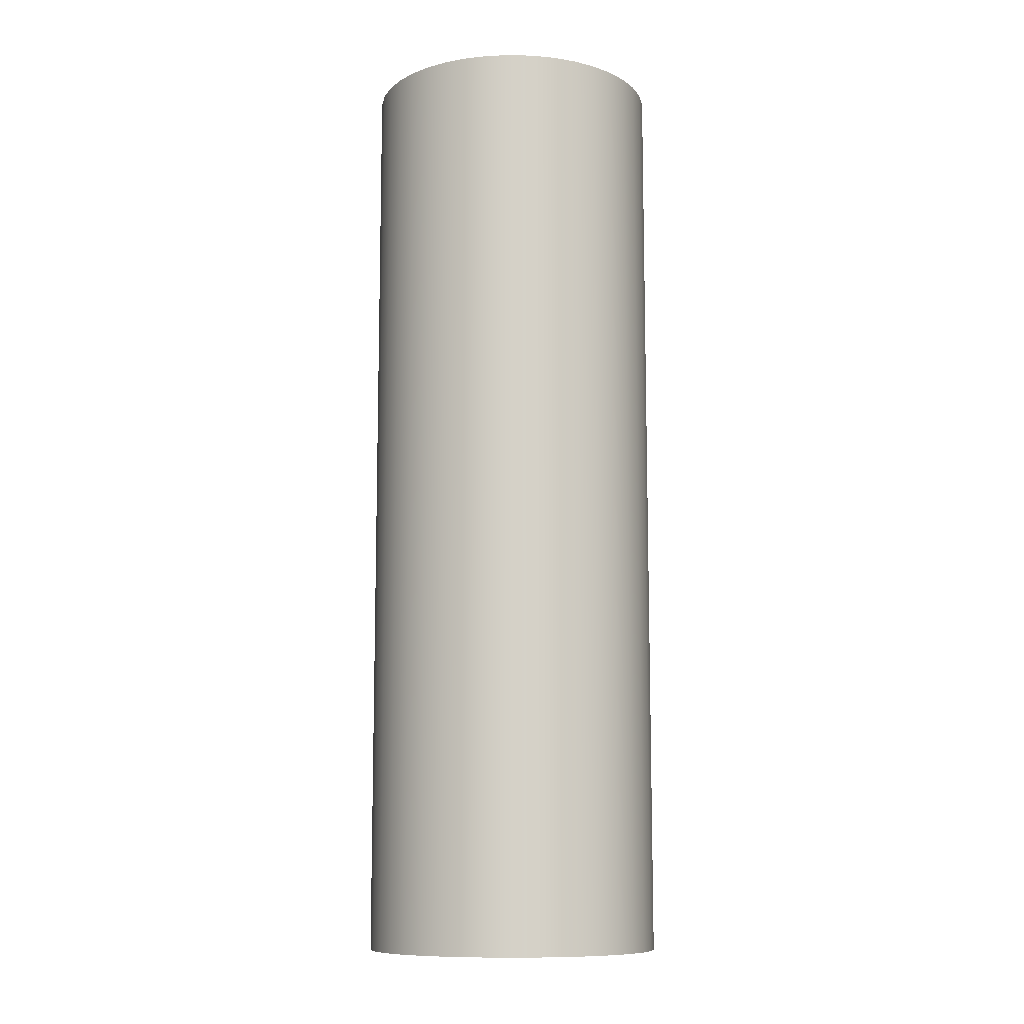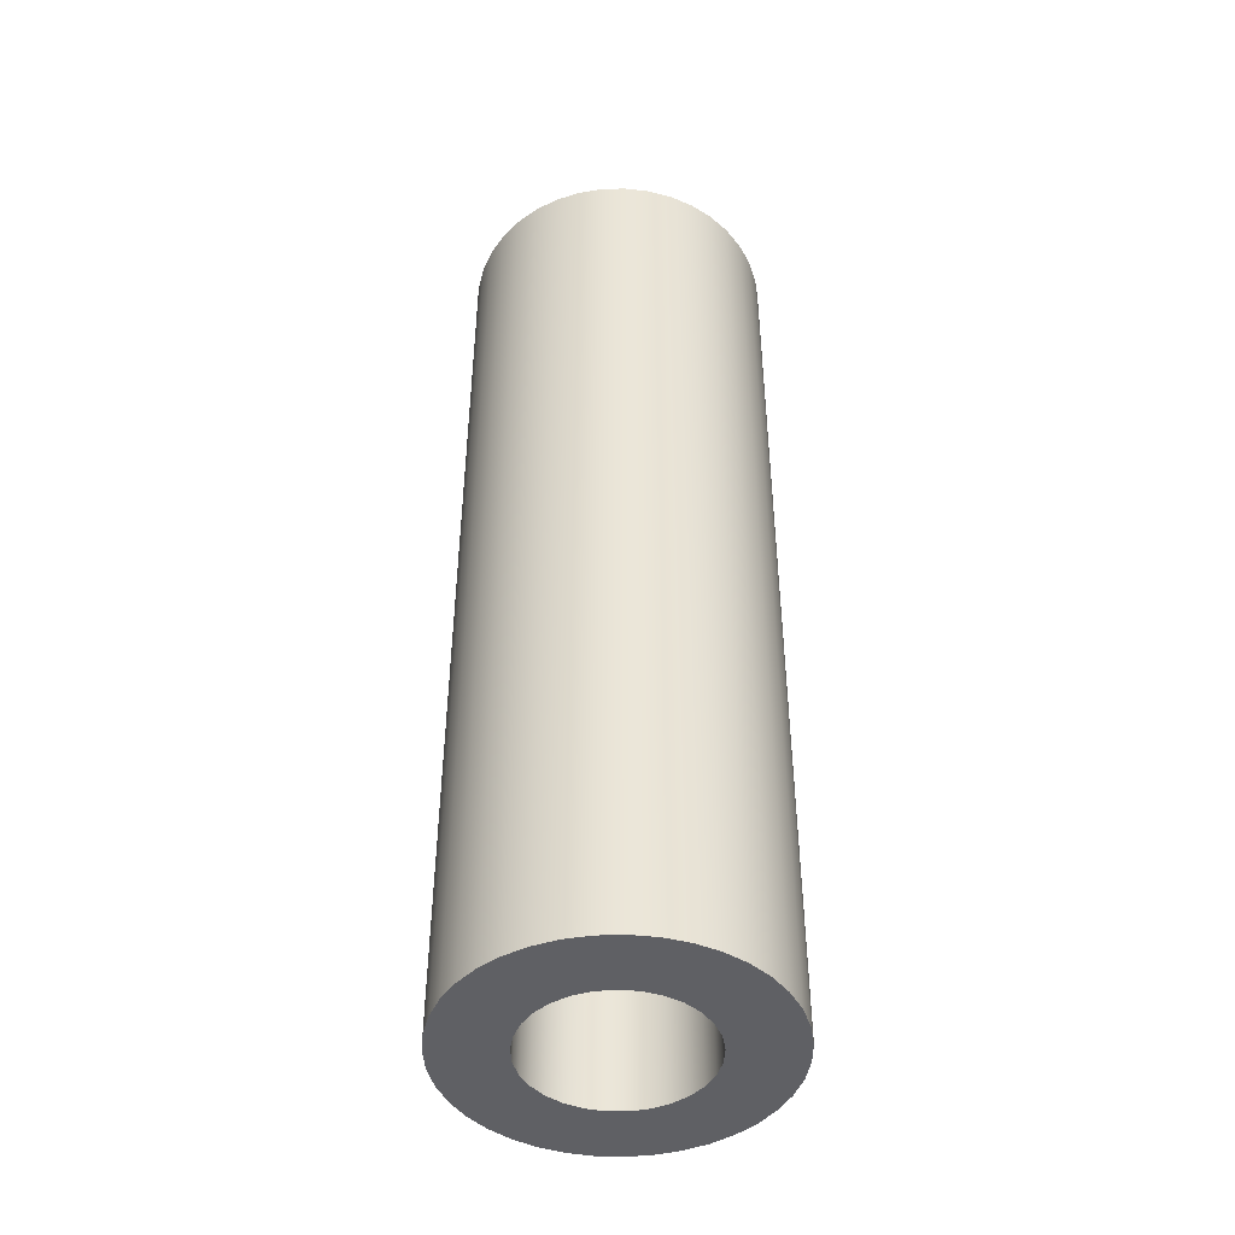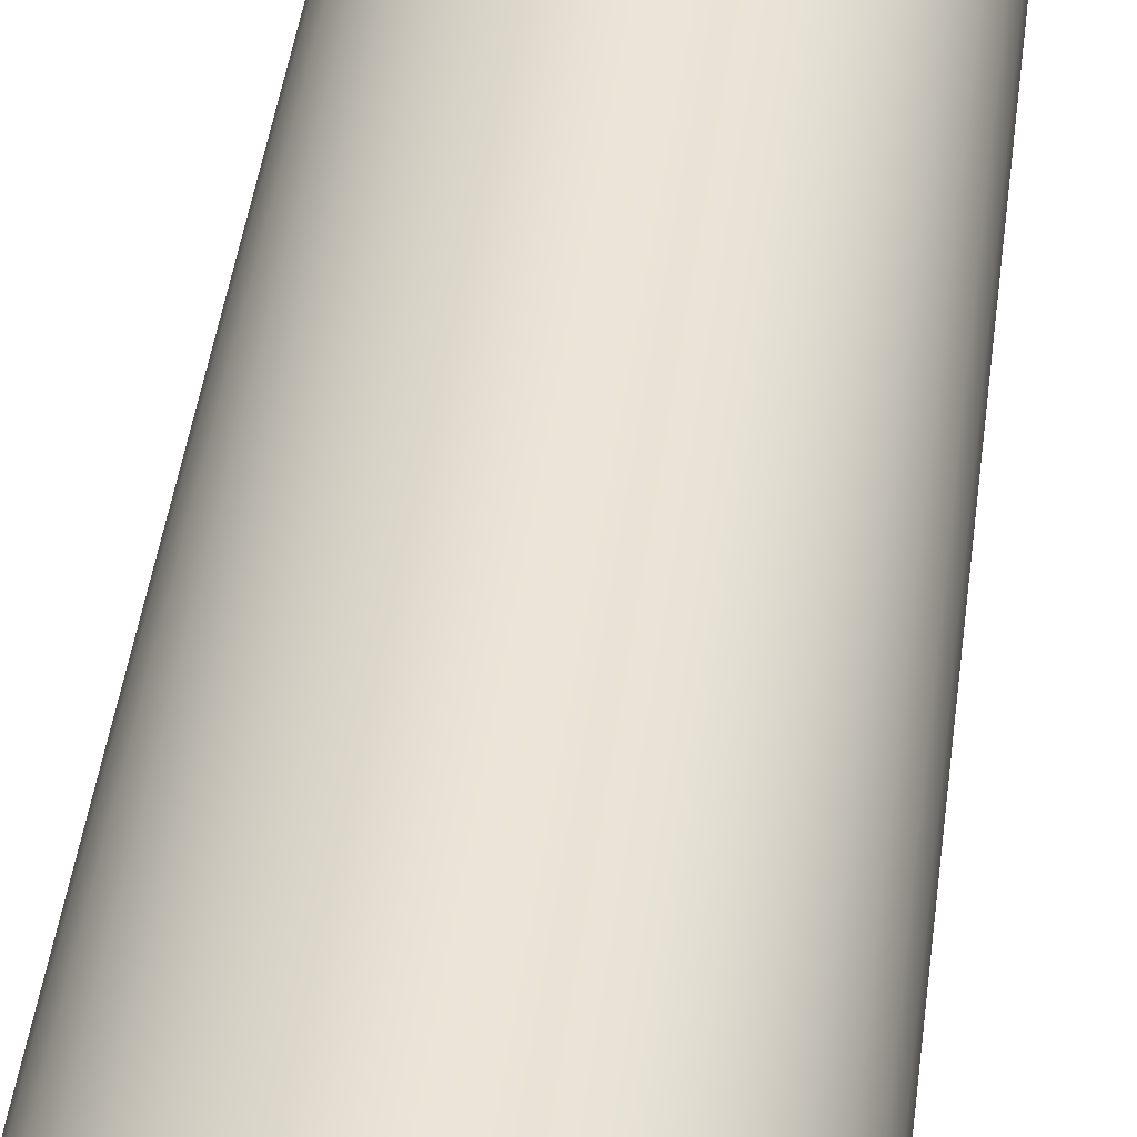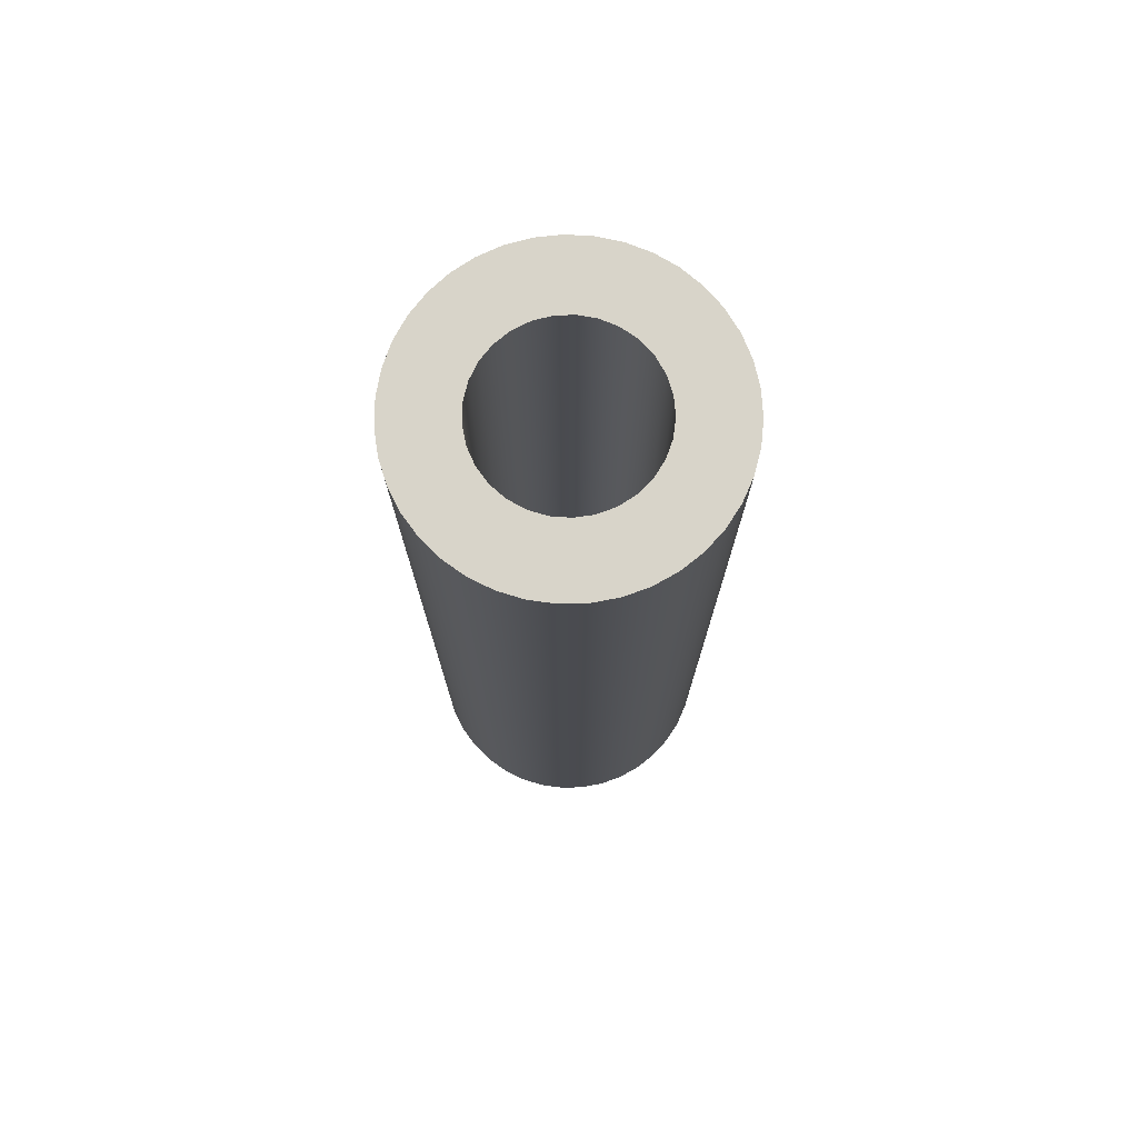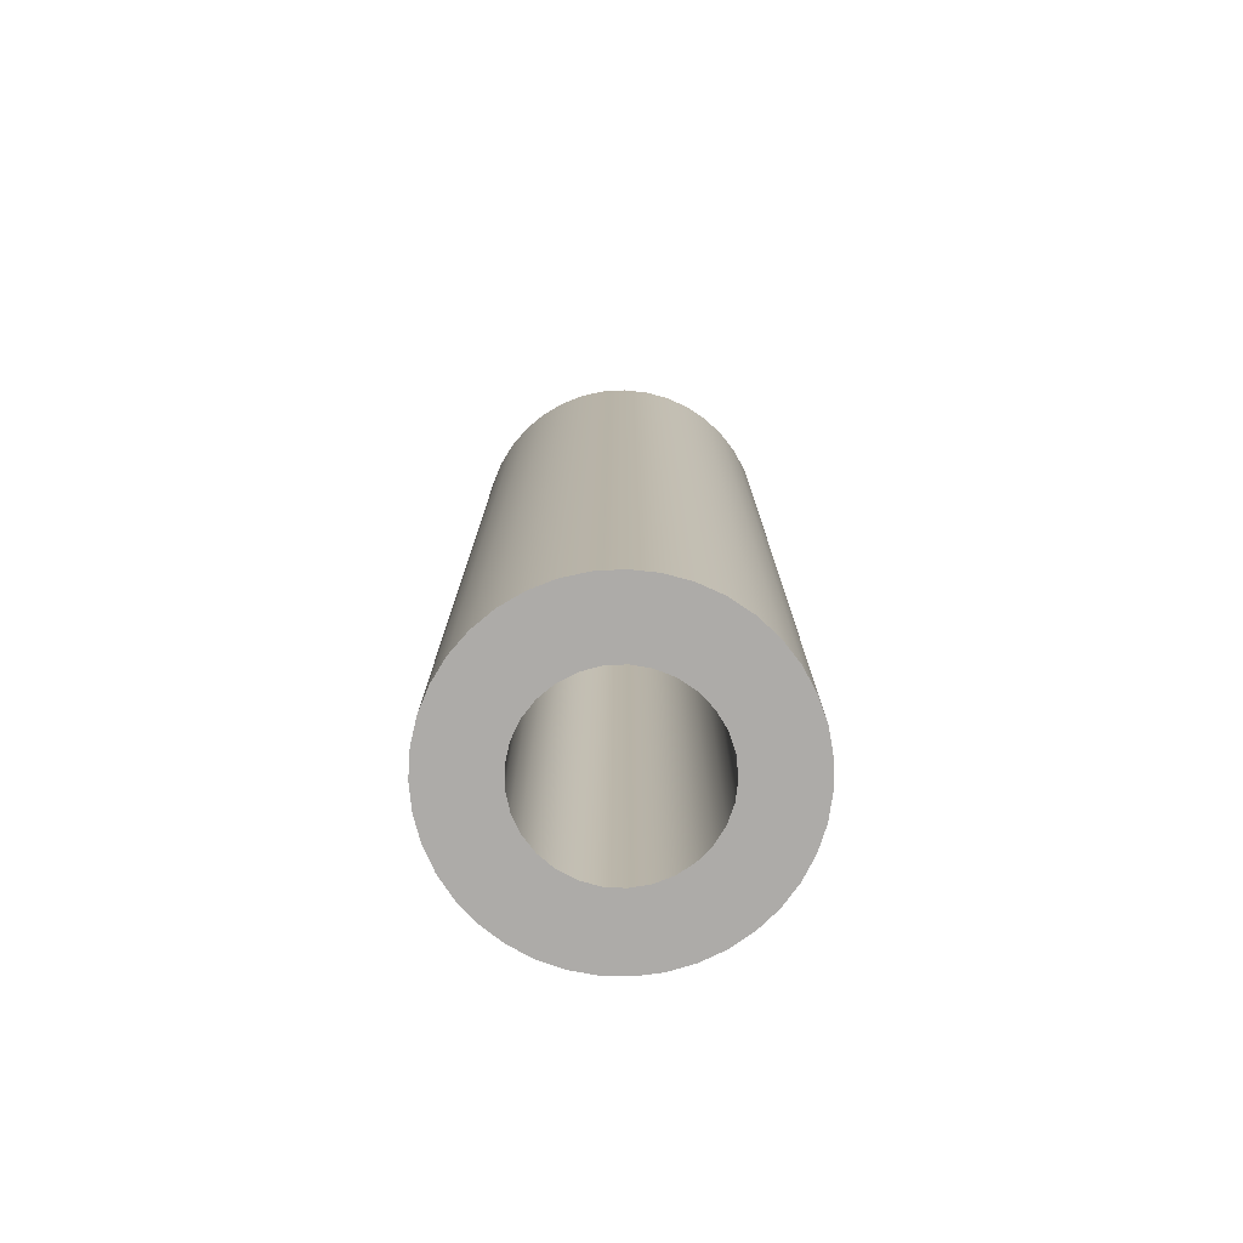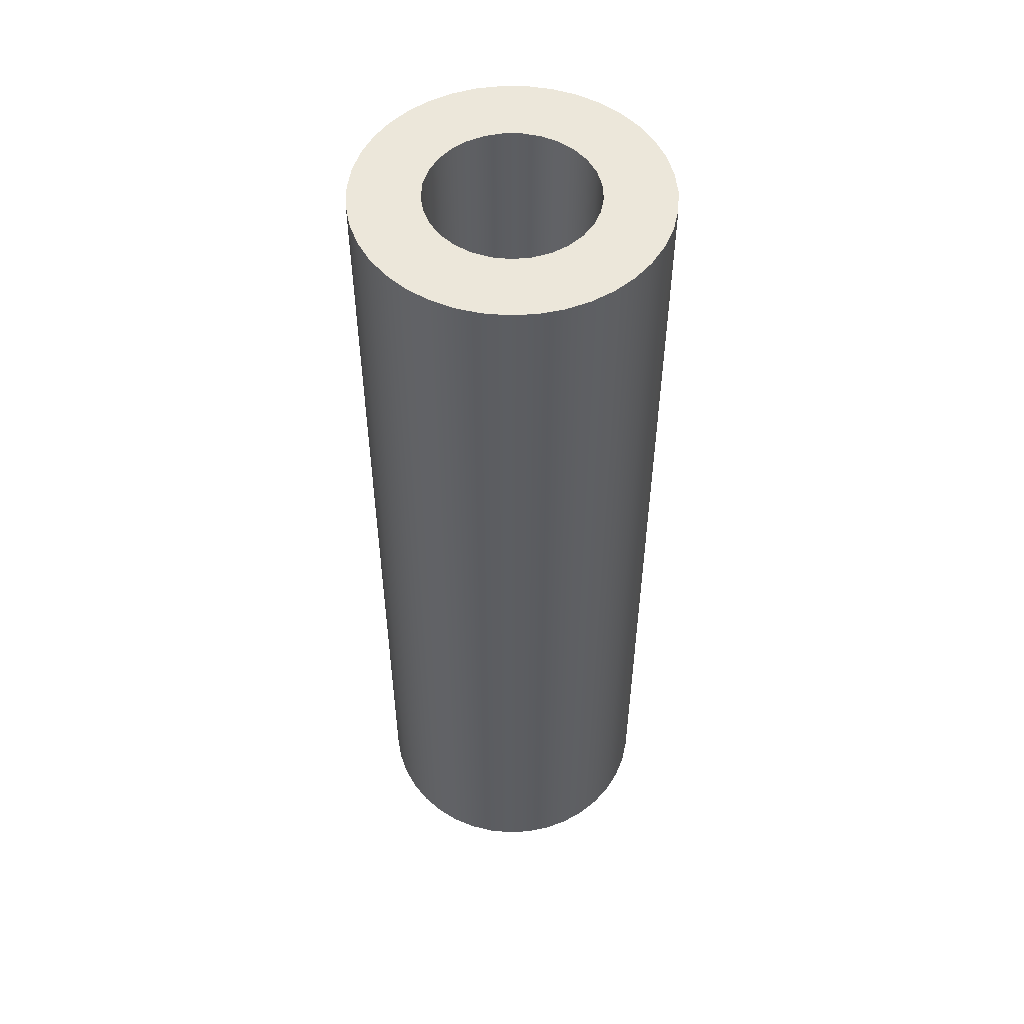
<metadata>
{"format":"obj","ext":"obj","renderer":"f3d","projection":"perspective","resolution":1024,"background":"white","views":[{"elev":-10.4,"azim":48.7,"up":"+Z"},{"elev":-45.0,"azim":-28.0,"up":"+Z"},{"elev":42.9,"azim":-172.9,"up":"+Y"},{"elev":75.4,"azim":143.9,"up":"+Z"},{"elev":-76.5,"azim":130.0,"up":"+Z"},{"elev":52.6,"azim":-15.1,"up":"+Z"}]}
</metadata>
<code>
v -0.175 -2.143e-17 0
v -0.1709 -0.03762 0
v -0.1588 -0.07348 0
v -0.1393 -0.1059 0
v -0.1133 -0.1334 0
v -0.08197 -0.1546 0
v -0.04682 -0.1686 0
v -0.009474 -0.1747 0
v 0.02831 -0.1727 0
v 0.06477 -0.1626 0
v 0.09821 -0.1448 0
v 0.127 -0.1203 0
v 0.15 -0.09022 0
v 0.1658 -0.05588 0
v 0.174 -0.01892 0
v 0.174 0.01892 0
v 0.1658 0.05588 0
v 0.15 0.09022 0
v 0.127 0.1203 0
v 0.09821 0.1448 0
v 0.06477 0.1626 0
v 0.02831 0.1727 0
v -0.009474 0.1747 0
v -0.04682 0.1686 0
v -0.08197 0.1546 0
v -0.1133 0.1334 0
v -0.1393 0.1059 0
v -0.1588 0.07348 0
v -0.1709 0.03762 0
v -0.3182 -3.897e-17 0
v -0.3141 0.05104 0
v -0.3018 0.1008 0
v -0.2818 0.1479 0
v -0.2544 0.1912 0
v -0.2204 0.2295 0
v -0.1808 0.2619 0
v -0.1364 0.2875 0
v -0.08853 0.3056 0
v -0.03835 0.3159 0
v 0.01281 0.3179 0
v 0.06365 0.3118 0
v 0.1128 0.2975 0
v 0.1591 0.2756 0
v 0.2012 0.2465 0
v 0.2382 0.211 0
v 0.2689 0.1701 0
v 0.2927 0.1247 0
v 0.309 0.07615 0
v 0.3172 0.0256 0
v 0.3172 -0.0256 0
v 0.309 -0.07615 0
v 0.2927 -0.1247 0
v 0.2689 -0.1701 0
v 0.2382 -0.211 0
v 0.2012 -0.2465 0
v 0.1591 -0.2756 0
v 0.1128 -0.2975 0
v 0.06365 -0.3118 0
v 0.01281 -0.3179 0
v -0.03835 -0.3159 0
v -0.08853 -0.3056 0
v -0.1364 -0.2875 0
v -0.1808 -0.2619 0
v -0.2204 -0.2295 0
v -0.2544 -0.1912 0
v -0.2818 -0.1479 0
v -0.3018 -0.1008 0
v -0.3141 -0.05104 0
v -0.175 -2.143e-17 2
v -0.1709 0.03762 2
v -0.1588 0.07348 2
v -0.1393 0.1059 2
v -0.1133 0.1334 2
v -0.08197 0.1546 2
v -0.04682 0.1686 2
v -0.009474 0.1747 2
v 0.02831 0.1727 2
v 0.06477 0.1626 2
v 0.09821 0.1448 2
v 0.127 0.1203 2
v 0.15 0.09022 2
v 0.1658 0.05588 2
v 0.174 0.01892 2
v 0.174 -0.01892 2
v 0.1658 -0.05588 2
v 0.15 -0.09022 2
v 0.127 -0.1203 2
v 0.09821 -0.1448 2
v 0.06477 -0.1626 2
v 0.02831 -0.1727 2
v -0.009474 -0.1747 2
v -0.04682 -0.1686 2
v -0.08197 -0.1546 2
v -0.1133 -0.1334 2
v -0.1393 -0.1059 2
v -0.1588 -0.07348 2
v -0.1709 -0.03762 2
v -0.3182 -3.897e-17 2
v -0.3141 -0.05104 2
v -0.3018 -0.1008 2
v -0.2818 -0.1479 2
v -0.2544 -0.1912 2
v -0.2204 -0.2295 2
v -0.1808 -0.2619 2
v -0.1364 -0.2875 2
v -0.08853 -0.3056 2
v -0.03835 -0.3159 2
v 0.01281 -0.3179 2
v 0.06365 -0.3118 2
v 0.1128 -0.2975 2
v 0.1591 -0.2756 2
v 0.2012 -0.2465 2
v 0.2382 -0.211 2
v 0.2689 -0.1701 2
v 0.2927 -0.1247 2
v 0.309 -0.07615 2
v 0.3172 -0.0256 2
v 0.3172 0.0256 2
v 0.309 0.07615 2
v 0.2927 0.1247 2
v 0.2689 0.1701 2
v 0.2382 0.211 2
v 0.2012 0.2465 2
v 0.1591 0.2756 2
v 0.1128 0.2975 2
v 0.06365 0.3118 2
v 0.01281 0.3179 2
v -0.03835 0.3159 2
v -0.08853 0.3056 2
v -0.1364 0.2875 2
v -0.1808 0.2619 2
v -0.2204 0.2295 2
v -0.2544 0.1912 2
v -0.2818 0.1479 2
v -0.3018 0.1008 2
v -0.3141 0.05104 2
v -0.3182 -3.897e-17 2
v -0.3141 0.05104 2
v -0.3018 0.1008 2
v -0.2818 0.1479 2
v -0.2544 0.1912 2
v -0.2204 0.2295 2
v -0.1808 0.2619 2
v -0.1364 0.2875 2
v -0.08853 0.3056 2
v -0.03835 0.3159 2
v 0.01281 0.3179 2
v 0.06365 0.3118 2
v 0.1128 0.2975 2
v 0.1591 0.2756 2
v 0.2012 0.2465 2
v 0.2382 0.211 2
v 0.2689 0.1701 2
v 0.2927 0.1247 2
v 0.309 0.07615 2
v 0.3172 0.0256 2
v 0.3172 -0.0256 2
v 0.309 -0.07615 2
v 0.2927 -0.1247 2
v 0.2689 -0.1701 2
v 0.2382 -0.211 2
v 0.2012 -0.2465 2
v 0.1591 -0.2756 2
v 0.1128 -0.2975 2
v 0.06365 -0.3118 2
v 0.01281 -0.3179 2
v -0.03835 -0.3159 2
v -0.08853 -0.3056 2
v -0.1364 -0.2875 2
v -0.1808 -0.2619 2
v -0.2204 -0.2295 2
v -0.2544 -0.1912 2
v -0.2818 -0.1479 2
v -0.3018 -0.1008 2
v -0.3141 -0.05104 2
v -0.3182 -3.897e-17 0
v -0.3141 -0.05104 0
v -0.3018 -0.1008 0
v -0.2818 -0.1479 0
v -0.2544 -0.1912 0
v -0.2204 -0.2295 0
v -0.1808 -0.2619 0
v -0.1364 -0.2875 0
v -0.08853 -0.3056 0
v -0.03835 -0.3159 0
v 0.01281 -0.3179 0
v 0.06365 -0.3118 0
v 0.1128 -0.2975 0
v 0.1591 -0.2756 0
v 0.2012 -0.2465 0
v 0.2382 -0.211 0
v 0.2689 -0.1701 0
v 0.2927 -0.1247 0
v 0.309 -0.07615 0
v 0.3172 -0.0256 0
v 0.3172 0.0256 0
v 0.309 0.07615 0
v 0.2927 0.1247 0
v 0.2689 0.1701 0
v 0.2382 0.211 0
v 0.2012 0.2465 0
v 0.1591 0.2756 0
v 0.1128 0.2975 0
v 0.06365 0.3118 0
v 0.01281 0.3179 0
v -0.03835 0.3159 0
v -0.08853 0.3056 0
v -0.1364 0.2875 0
v -0.1808 0.2619 0
v -0.2204 0.2295 0
v -0.2544 0.1912 0
v -0.2818 0.1479 0
v -0.3018 0.1008 0
v -0.3141 0.05104 0
v -0.3182 -3.897e-17 0
v -0.3182 -3.897e-17 2
v -0.175 -2.143e-17 2
v -0.1709 -0.03762 2
v -0.1588 -0.07348 2
v -0.1393 -0.1059 2
v -0.1133 -0.1334 2
v -0.08197 -0.1546 2
v -0.04682 -0.1686 2
v -0.009474 -0.1747 2
v 0.02831 -0.1727 2
v 0.06477 -0.1626 2
v 0.09821 -0.1448 2
v 0.127 -0.1203 2
v 0.15 -0.09022 2
v 0.1658 -0.05588 2
v 0.174 -0.01892 2
v 0.174 0.01892 2
v 0.1658 0.05588 2
v 0.15 0.09022 2
v 0.127 0.1203 2
v 0.09821 0.1448 2
v 0.06477 0.1626 2
v 0.02831 0.1727 2
v -0.009474 0.1747 2
v -0.04682 0.1686 2
v -0.08197 0.1546 2
v -0.1133 0.1334 2
v -0.1393 0.1059 2
v -0.1588 0.07348 2
v -0.1709 0.03762 2
v -0.175 -2.143e-17 0
v -0.1709 0.03762 0
v -0.1588 0.07348 0
v -0.1393 0.1059 0
v -0.1133 0.1334 0
v -0.08197 0.1546 0
v -0.04682 0.1686 0
v -0.009474 0.1747 0
v 0.02831 0.1727 0
v 0.06477 0.1626 0
v 0.09821 0.1448 0
v 0.127 0.1203 0
v 0.15 0.09022 0
v 0.1658 0.05588 0
v 0.174 0.01892 0
v 0.174 -0.01892 0
v 0.1658 -0.05588 0
v 0.15 -0.09022 0
v 0.127 -0.1203 0
v 0.09821 -0.1448 0
v 0.06477 -0.1626 0
v 0.02831 -0.1727 0
v -0.009474 -0.1747 0
v -0.04682 -0.1686 0
v -0.08197 -0.1546 0
v -0.1133 -0.1334 0
v -0.1393 -0.1059 0
v -0.1588 -0.07348 0
v -0.1709 -0.03762 0
v -0.175 -2.143e-17 2
v -0.175 -2.143e-17 0
f 2 68 1
f 1 68 30
f 1 30 31
f 68 2 67
f 67 2 3
f 67 3 66
f 66 3 4
f 66 4 65
f 65 4 64
f 64 4 5
f 64 5 63
f 63 5 6
f 63 6 62
f 62 6 7
f 62 7 61
f 61 7 60
f 60 7 8
f 60 8 59
f 59 8 9
f 59 9 58
f 58 9 10
f 58 10 57
f 57 10 56
f 56 10 11
f 56 11 55
f 55 11 12
f 55 12 54
f 54 12 13
f 54 13 53
f 53 13 52
f 52 13 14
f 52 14 51
f 51 14 15
f 51 15 50
f 50 15 16
f 50 16 49
f 49 16 48
f 48 16 17
f 48 17 47
f 47 17 18
f 47 18 46
f 46 18 45
f 45 18 19
f 45 19 44
f 44 19 20
f 44 20 43
f 43 20 21
f 43 21 42
f 42 21 41
f 41 21 22
f 41 22 40
f 40 22 23
f 40 23 39
f 39 23 24
f 39 24 38
f 38 24 37
f 37 24 25
f 37 25 36
f 36 25 26
f 36 26 35
f 35 26 27
f 35 27 34
f 34 27 33
f 33 27 28
f 33 28 32
f 32 28 29
f 32 29 31
f 31 29 1
f 70 136 69
f 69 136 98
f 69 98 99
f 136 70 135
f 135 70 71
f 135 71 134
f 134 71 72
f 134 72 133
f 133 72 132
f 132 72 73
f 132 73 131
f 131 73 74
f 131 74 130
f 130 74 75
f 130 75 129
f 129 75 128
f 128 75 76
f 128 76 127
f 127 76 77
f 127 77 126
f 126 77 78
f 126 78 125
f 125 78 124
f 124 78 79
f 124 79 123
f 123 79 80
f 123 80 122
f 122 80 81
f 122 81 121
f 121 81 120
f 120 81 82
f 120 82 119
f 119 82 83
f 119 83 118
f 118 83 117
f 117 83 84
f 117 84 116
f 116 84 85
f 116 85 115
f 115 85 86
f 115 86 114
f 114 86 113
f 113 86 87
f 113 87 112
f 112 87 88
f 112 88 111
f 111 88 89
f 111 89 110
f 110 89 109
f 109 89 90
f 109 90 108
f 108 90 91
f 108 91 107
f 107 91 92
f 107 92 106
f 106 92 105
f 105 92 93
f 105 93 104
f 104 93 94
f 104 94 103
f 103 94 95
f 103 95 102
f 102 95 101
f 101 95 96
f 101 96 100
f 100 96 97
f 100 97 99
f 99 97 69
f 138 214 137
f 137 214 215
f 216 176 175
f 175 176 177
f 175 177 174
f 174 177 178
f 174 178 173
f 173 178 179
f 173 179 172
f 172 179 180
f 172 180 171
f 171 180 181
f 171 181 170
f 170 181 182
f 170 182 169
f 169 182 183
f 169 183 168
f 168 183 184
f 168 184 167
f 167 184 185
f 167 185 166
f 166 185 186
f 166 186 165
f 165 186 187
f 165 187 164
f 164 187 188
f 164 188 163
f 163 188 189
f 163 189 162
f 162 189 190
f 162 190 161
f 161 190 191
f 161 191 160
f 160 191 192
f 160 192 159
f 159 192 193
f 159 193 158
f 158 193 194
f 158 194 157
f 157 194 195
f 157 195 156
f 156 195 196
f 156 196 155
f 155 196 197
f 155 197 154
f 154 197 198
f 154 198 153
f 153 198 199
f 153 199 152
f 152 199 200
f 152 200 151
f 151 200 201
f 151 201 150
f 150 201 202
f 150 202 149
f 149 202 203
f 149 203 148
f 148 203 204
f 148 204 147
f 147 204 205
f 147 205 146
f 146 205 206
f 146 206 145
f 145 206 207
f 145 207 144
f 144 207 208
f 144 208 143
f 143 208 209
f 143 209 142
f 142 209 210
f 142 210 141
f 141 210 211
f 141 211 140
f 140 211 212
f 140 212 139
f 139 212 213
f 139 213 138
f 138 213 214
f 218 274 217
f 217 274 276
f 275 246 245
f 245 246 247
f 245 247 244
f 244 247 248
f 244 248 243
f 243 248 249
f 243 249 242
f 242 249 250
f 242 250 241
f 241 250 251
f 241 251 240
f 240 251 252
f 240 252 239
f 239 252 253
f 239 253 238
f 238 253 254
f 238 254 237
f 237 254 255
f 237 255 236
f 236 255 256
f 236 256 235
f 235 256 257
f 235 257 234
f 234 257 258
f 234 258 233
f 233 258 259
f 233 259 232
f 232 259 260
f 232 260 231
f 231 260 261
f 231 261 230
f 230 261 262
f 230 262 229
f 229 262 263
f 229 263 228
f 228 263 264
f 228 264 227
f 227 264 265
f 227 265 226
f 226 265 266
f 226 266 225
f 225 266 267
f 225 267 224
f 224 267 268
f 224 268 223
f 223 268 269
f 223 269 222
f 222 269 270
f 222 270 221
f 221 270 271
f 221 271 220
f 220 271 272
f 220 272 219
f 219 272 273
f 219 273 218
f 218 273 274

</code>
